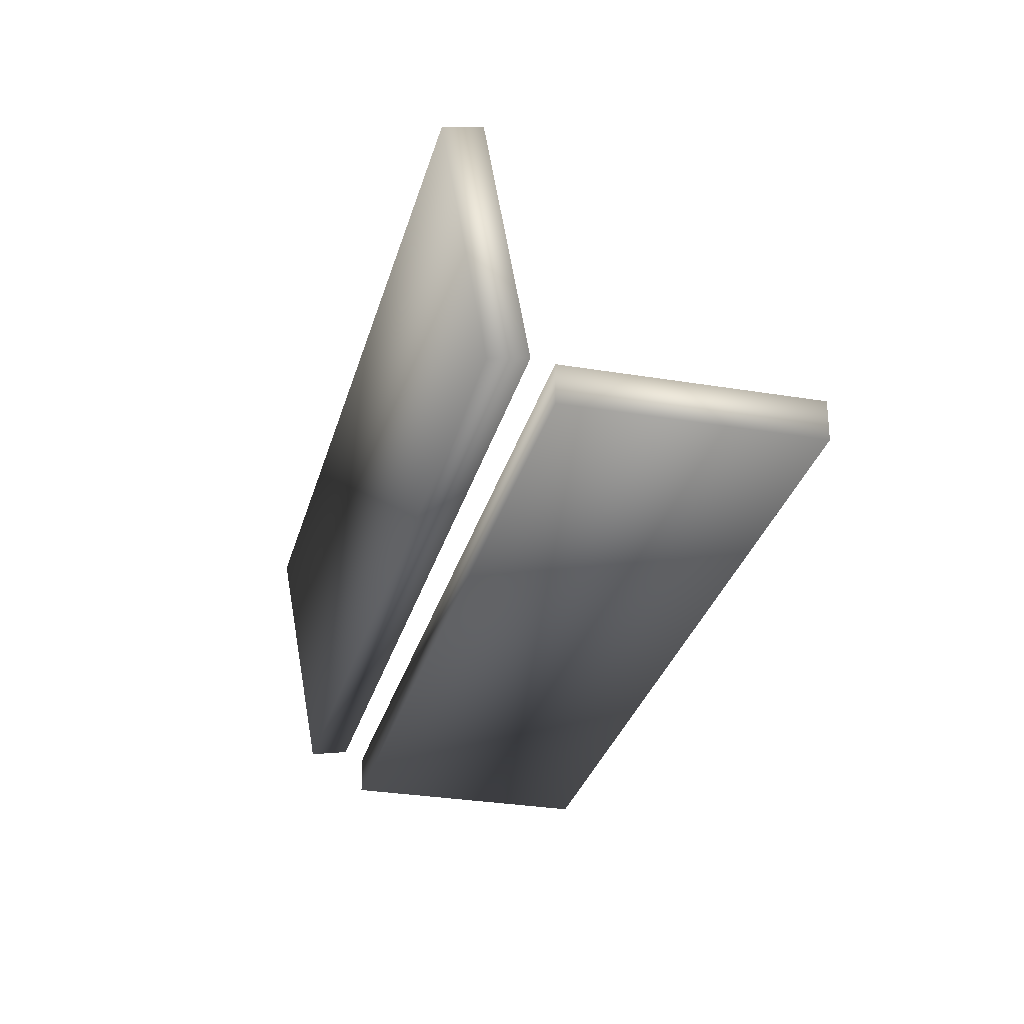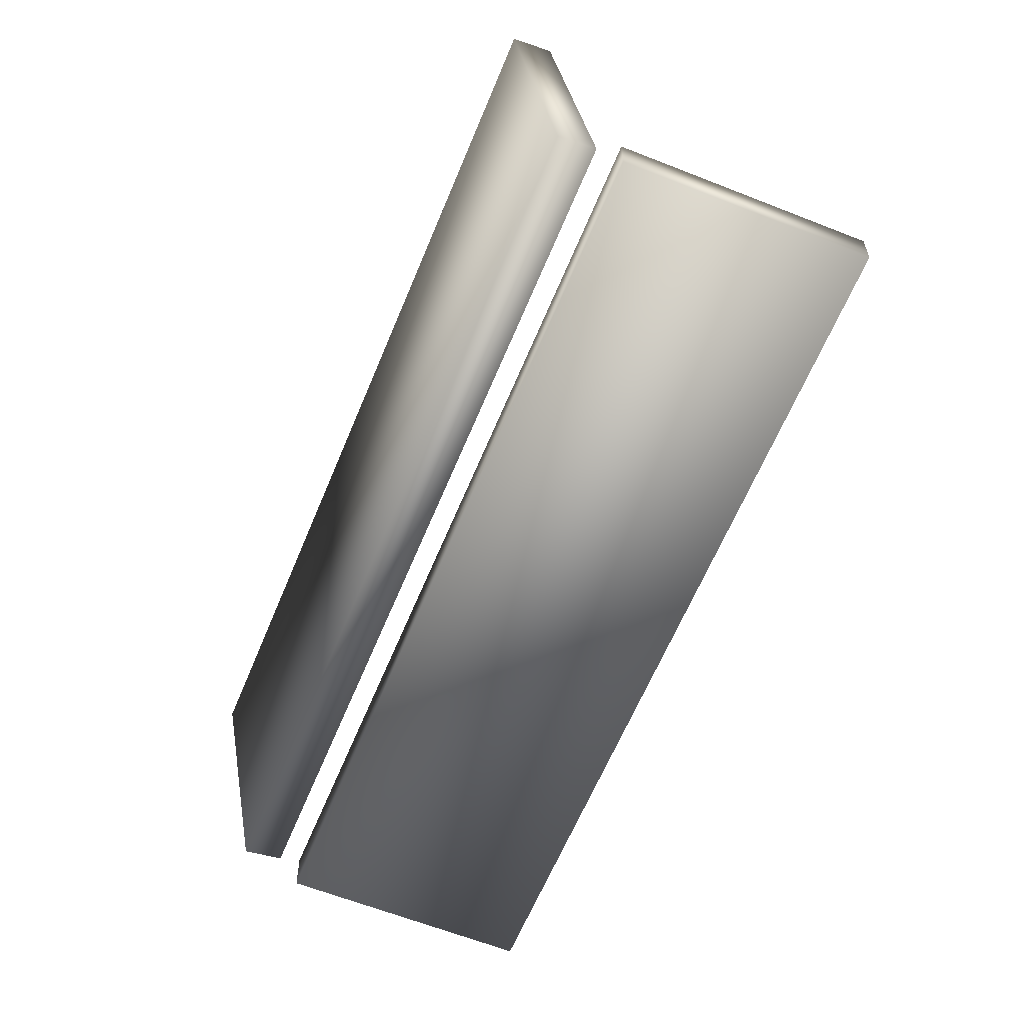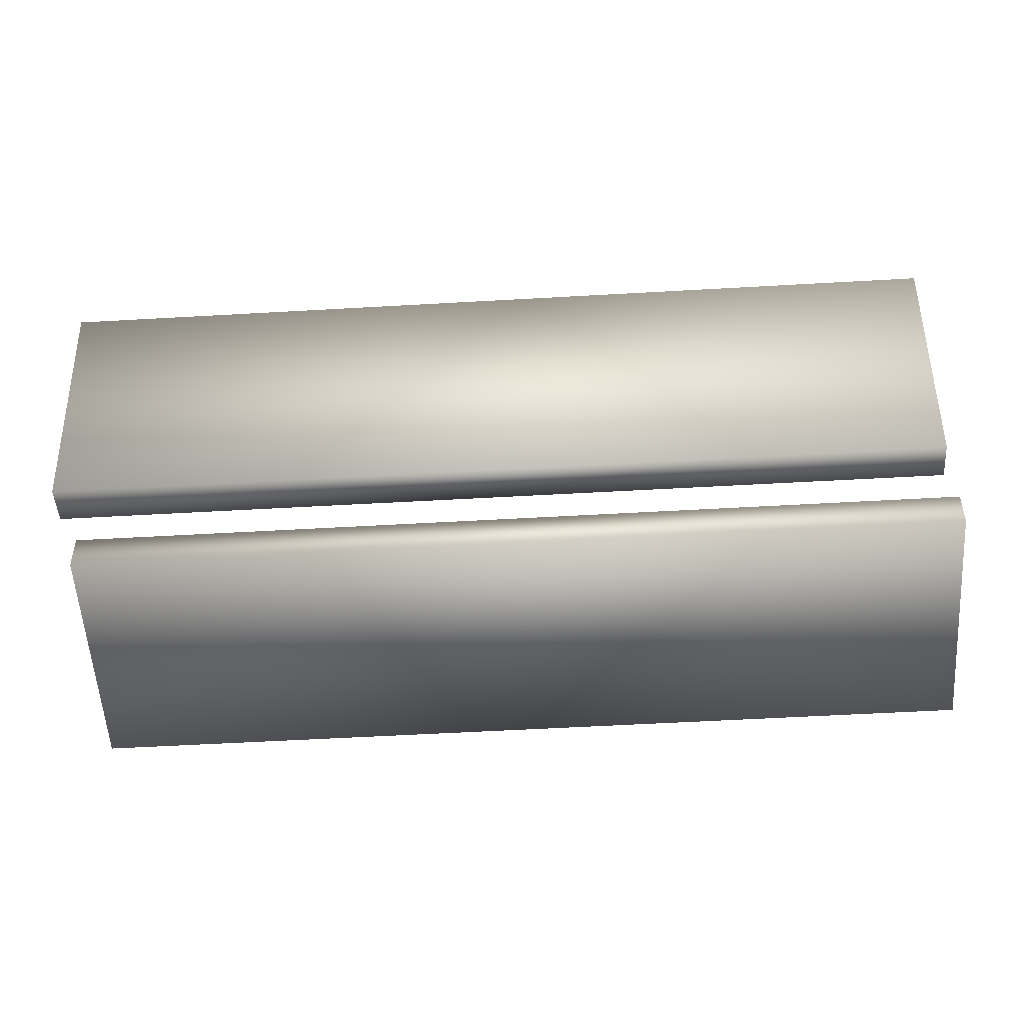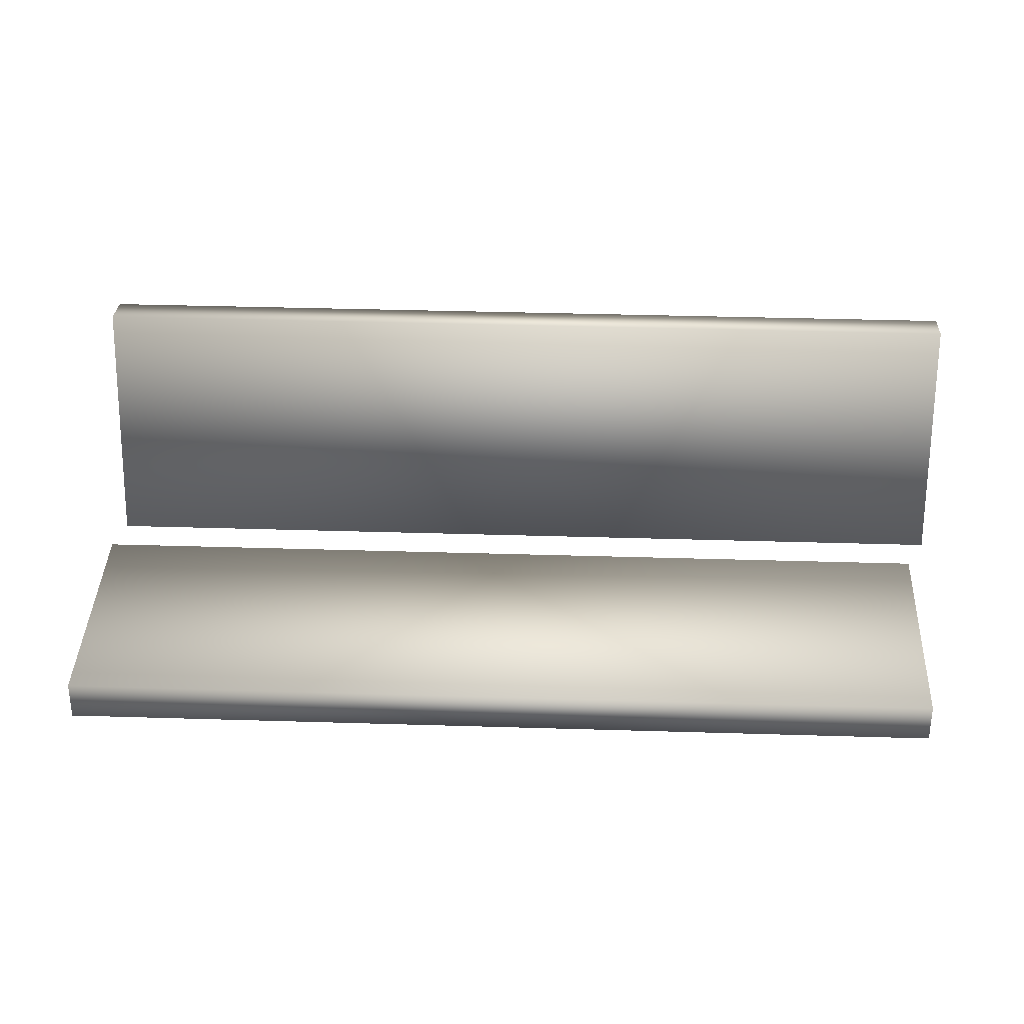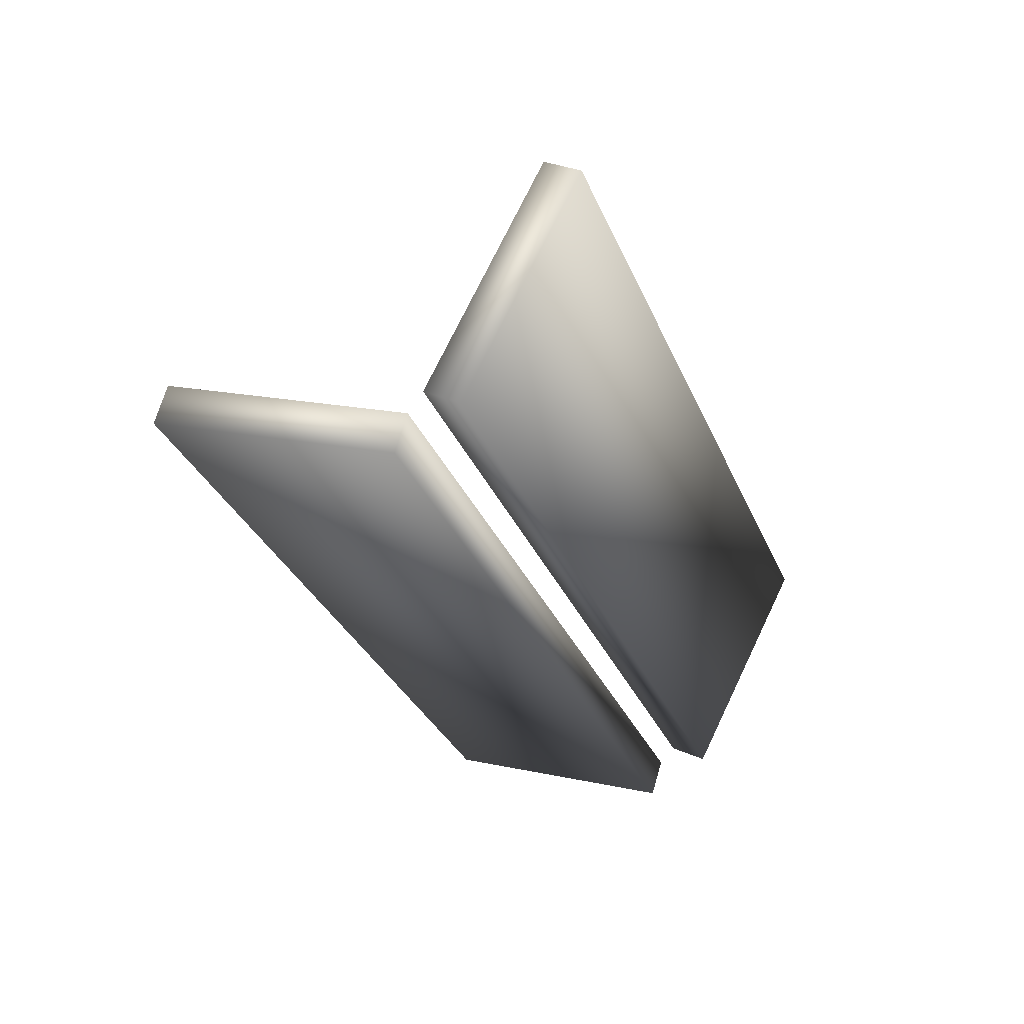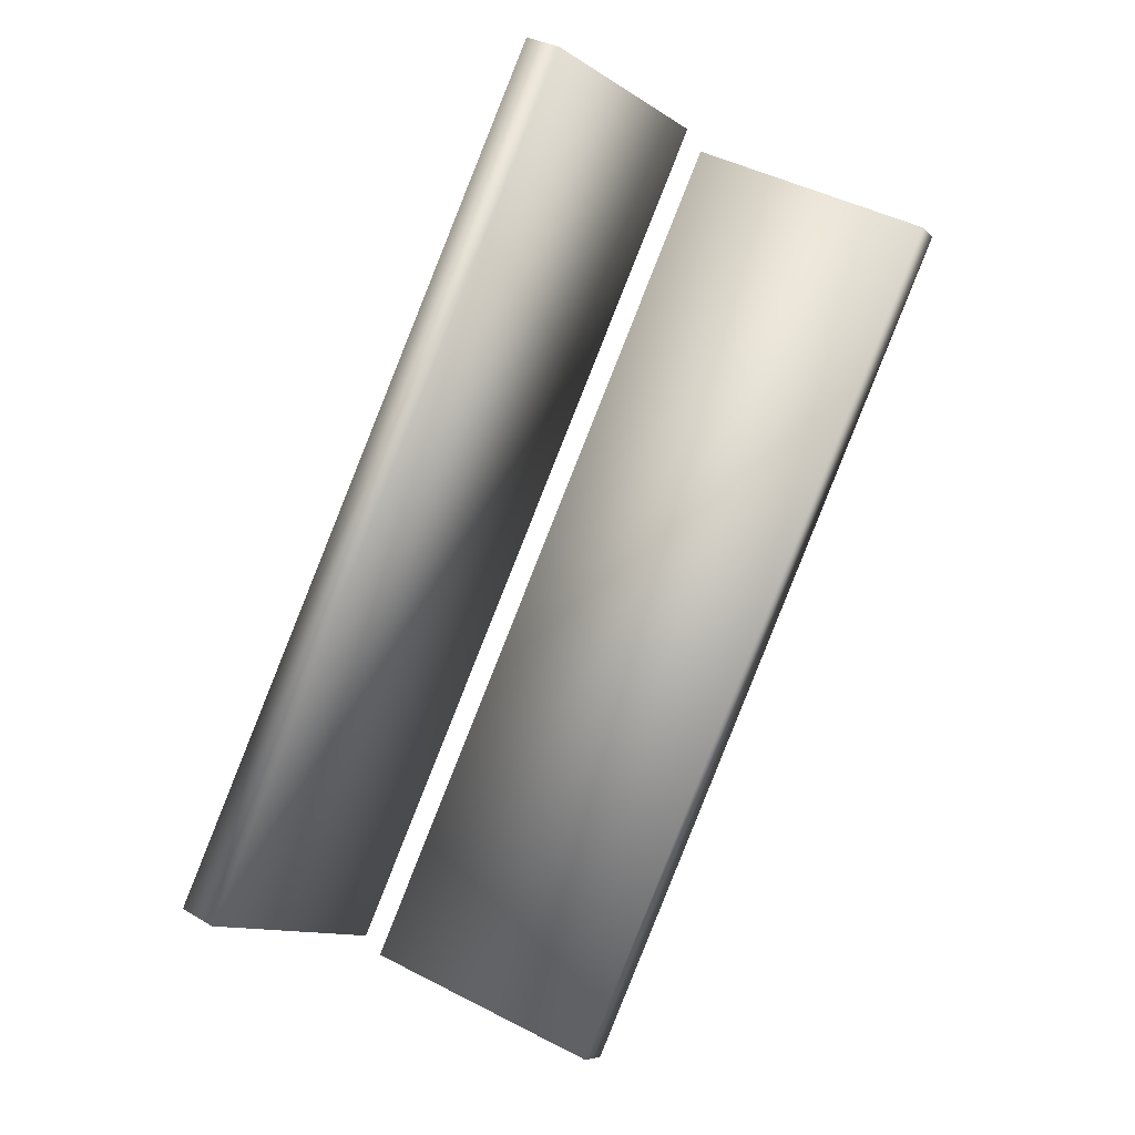
<metadata>
{"format":"obj","ext":"obj","renderer":"f3d","projection":"perspective","resolution":1024,"background":"white","views":[{"elev":-29.3,"azim":-49.7,"up":"+Y"},{"elev":-61.2,"azim":-57.8,"up":"+Y"},{"elev":-52.8,"azim":-122.1,"up":"+Y"},{"elev":35.0,"azim":56.7,"up":"+Y"},{"elev":31.0,"azim":-58.1,"up":"+Z"},{"elev":32.2,"azim":129.5,"up":"+Z"}]}
</metadata>
<code>
o Bench_Cube.007
v 3.323 0.8969 3.364
v 3.323 1.014 3.364
v 4.843 0.8969 1.247
v 4.843 1.014 1.247
v 3.918 0.8969 3.791
v 3.918 1.014 3.791
v 5.438 0.8969 1.674
v 5.438 1.014 1.674
v 3.108 1.753 3.156
v 3.202 1.774 3.224
v 4.628 1.753 1.039
v 4.722 1.774 1.106
v 3.212 1.032 3.23
v 3.306 1.052 3.298
v 4.731 1.032 1.113
v 4.825 1.052 1.18
f 1 2 4 3
f 3 4 8 7
f 7 8 6 5
f 5 6 2 1
f 3 7 5 1
f 8 4 2 6
f 9 10 12 11
f 11 12 16 15
f 15 16 14 13
f 13 14 10 9
f 11 15 13 9
f 16 12 10 14

</code>
